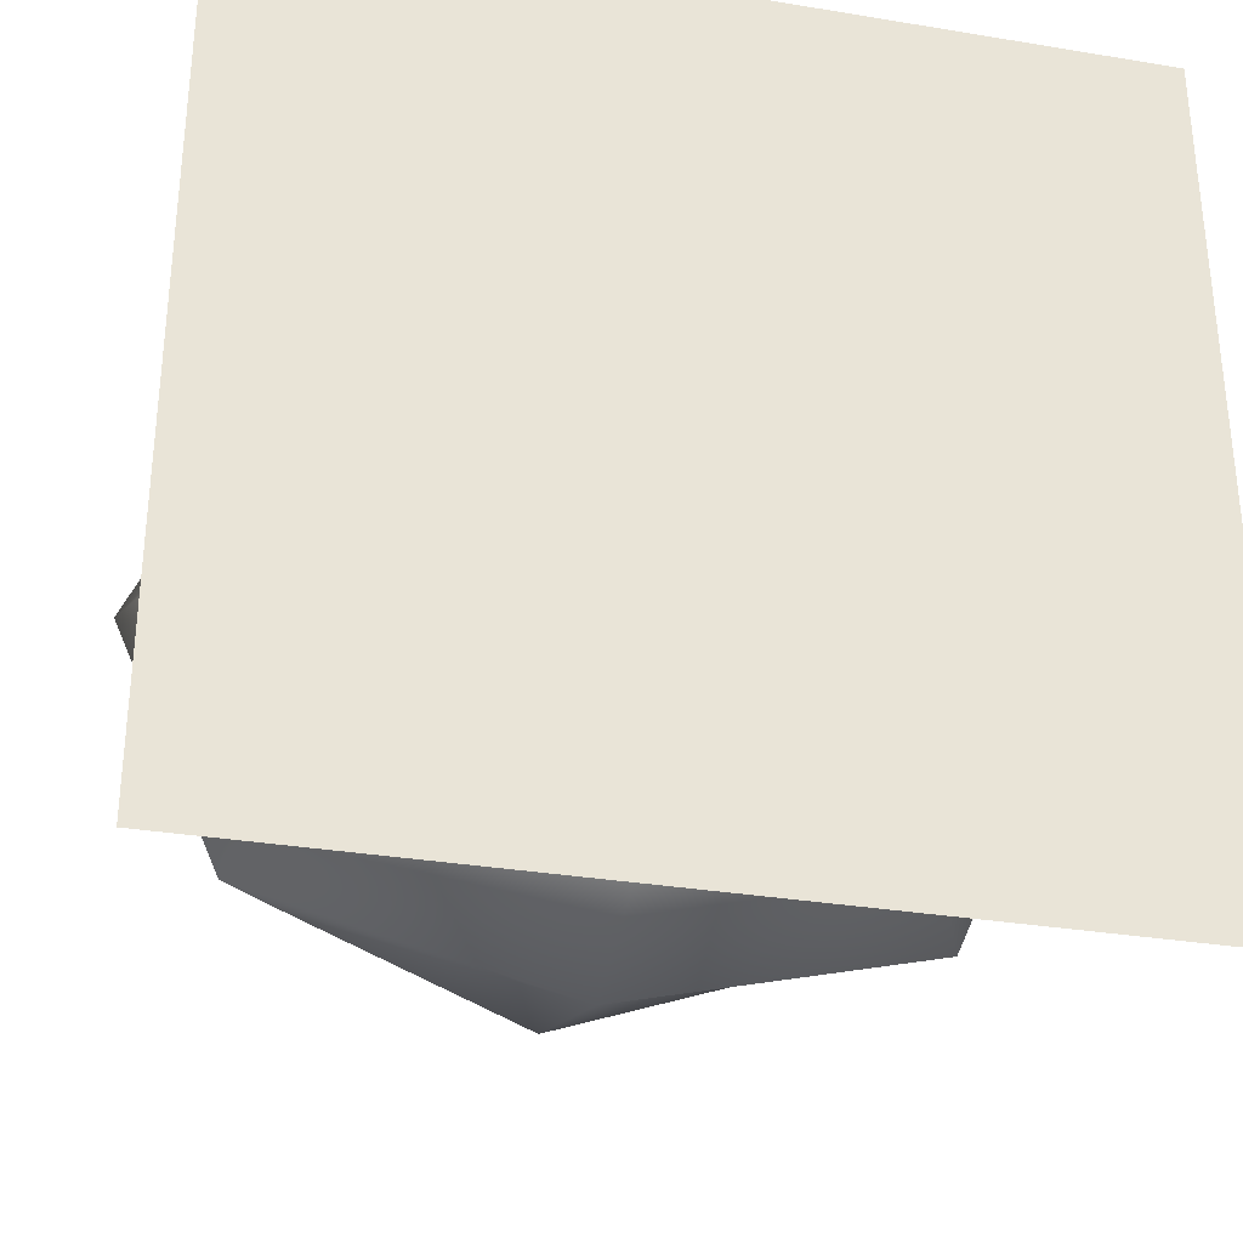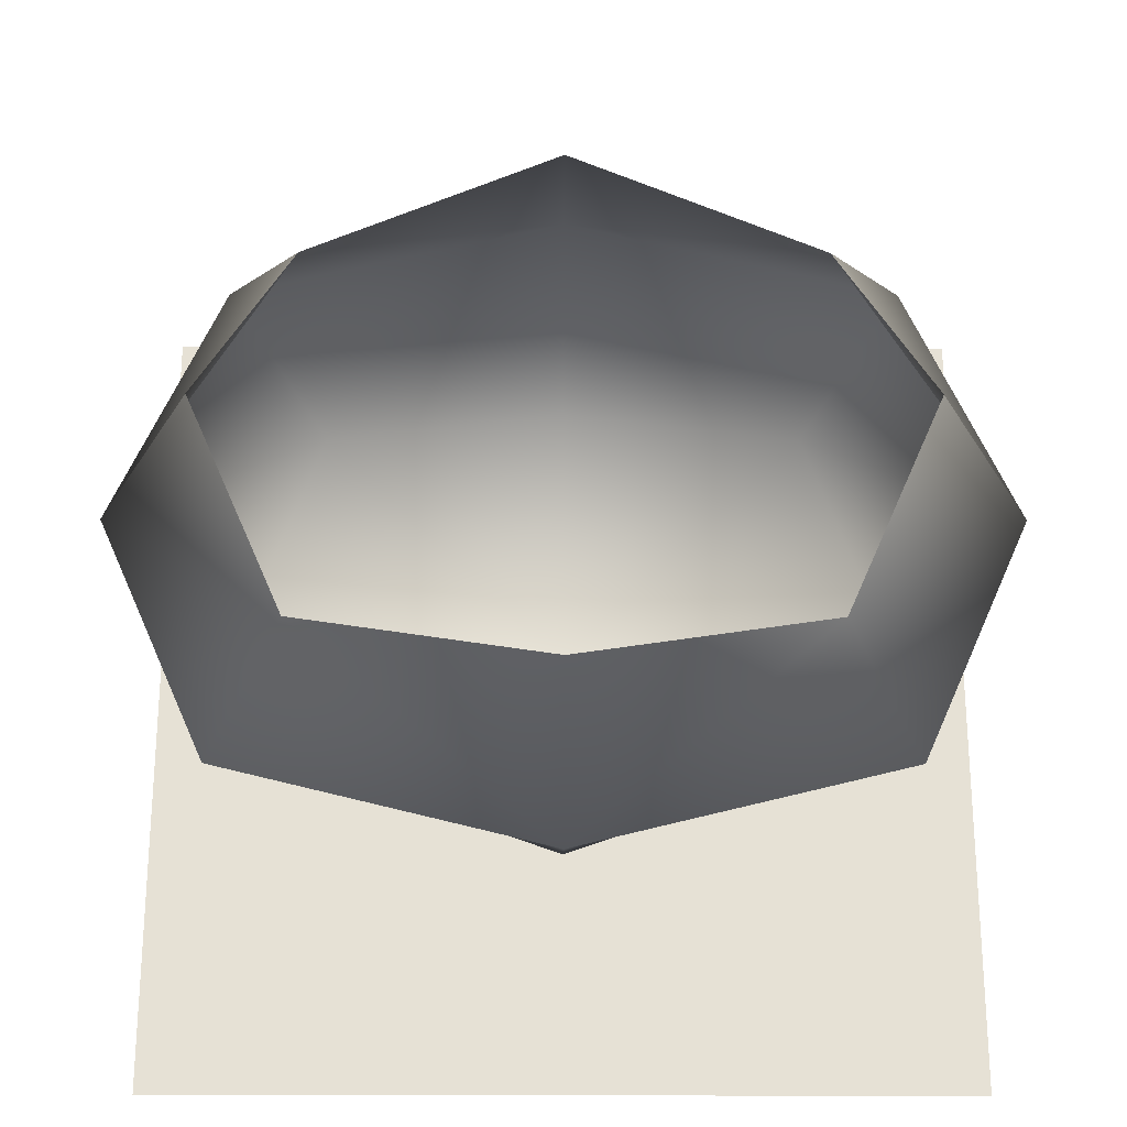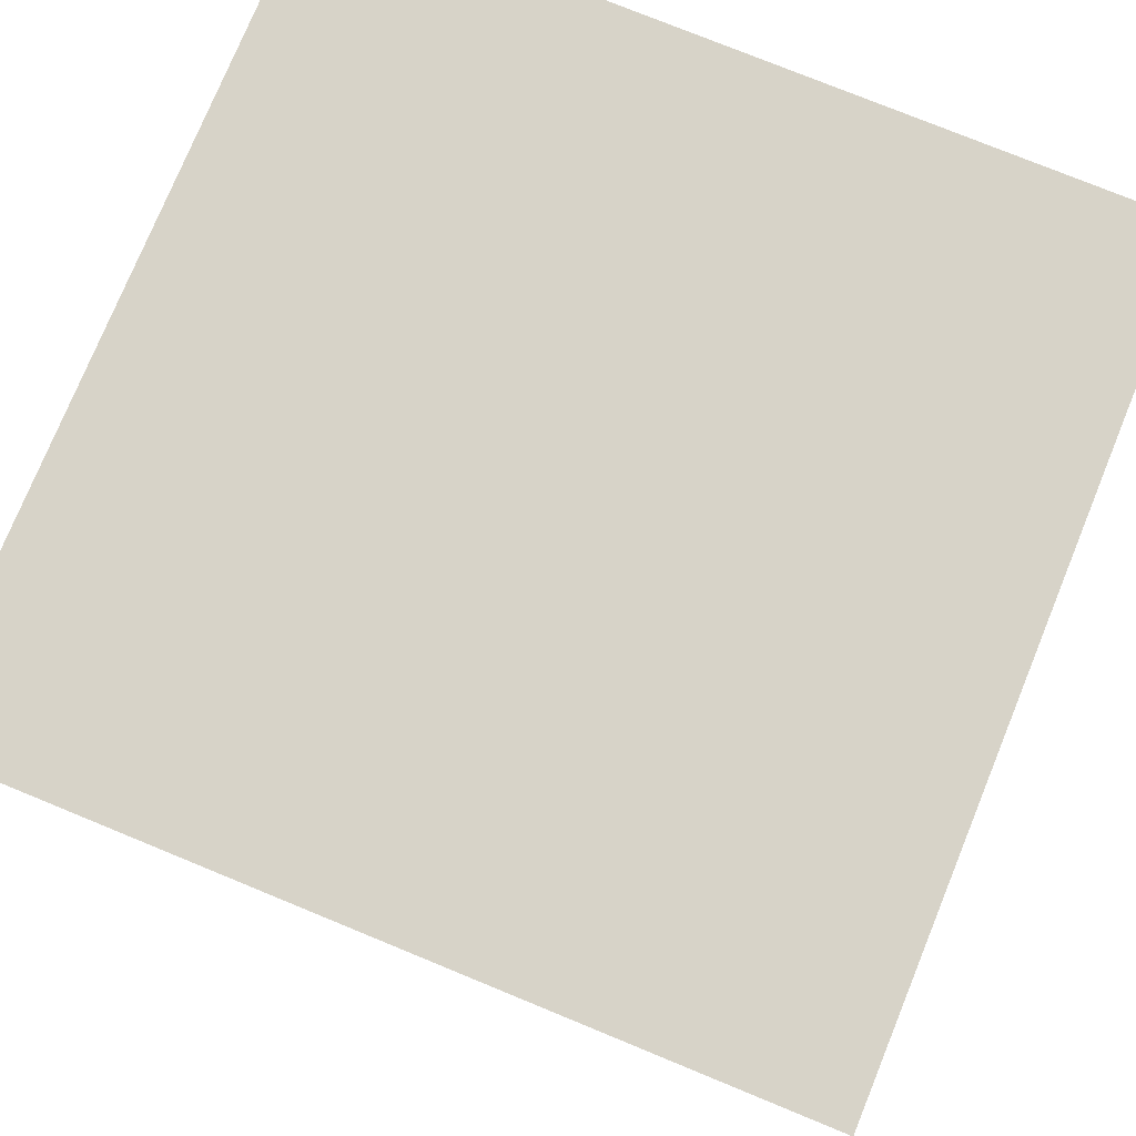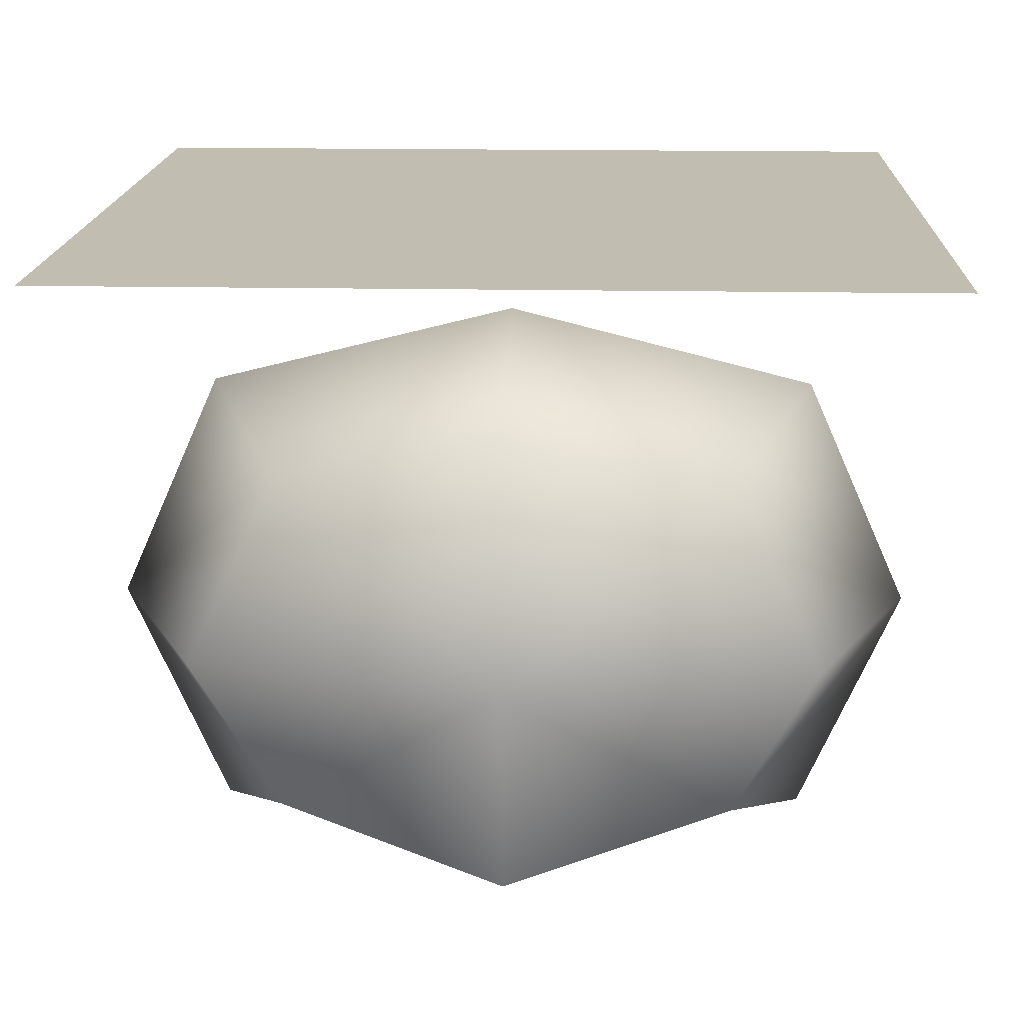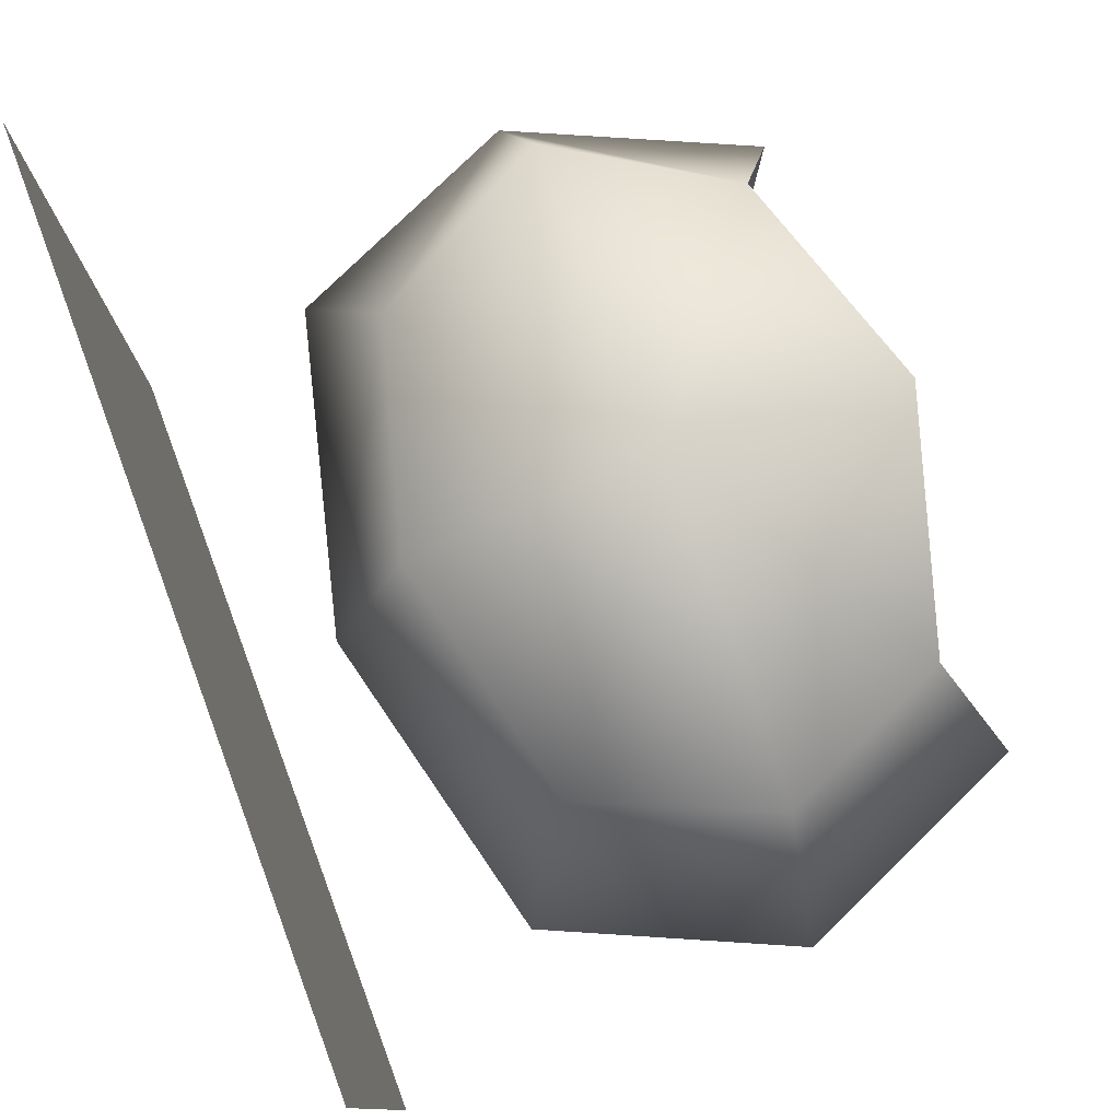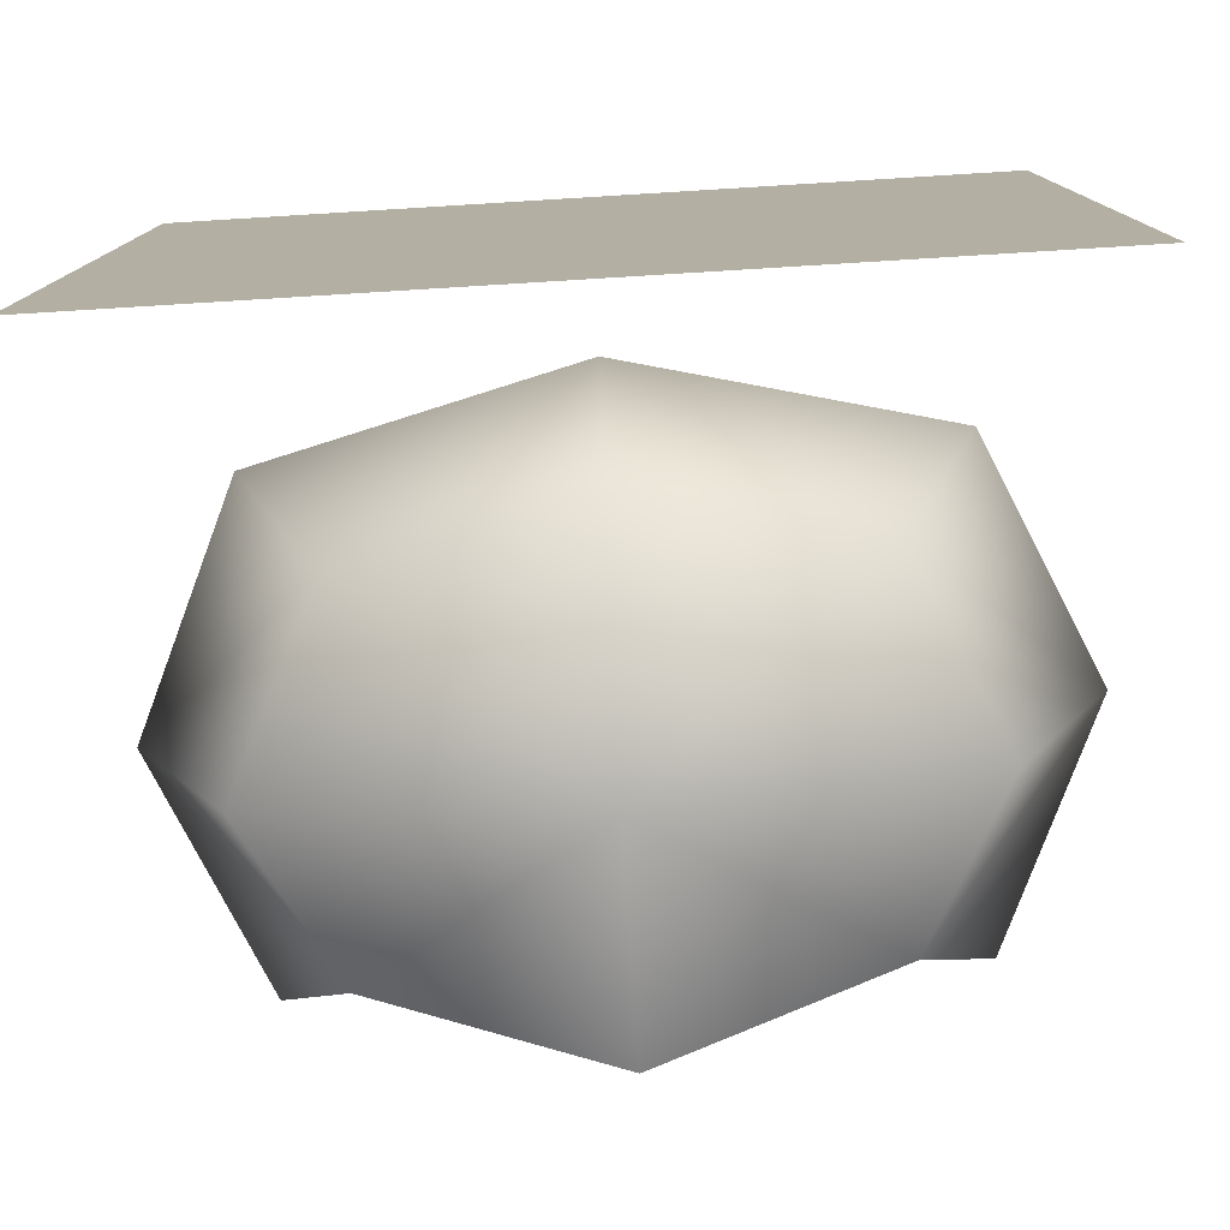
<metadata>
{"format":"obj","ext":"obj","renderer":"f3d","projection":"perspective","resolution":1024,"background":"white","views":[{"elev":-32.0,"azim":166.9,"up":"+Z"},{"elev":-25.4,"azim":-0.2,"up":"+Z"},{"elev":76.6,"azim":-157.7,"up":"+Y"},{"elev":16.7,"azim":2.3,"up":"+Y"},{"elev":78.7,"azim":-110.3,"up":"+Z"},{"elev":-78.3,"azim":-176.5,"up":"+Z"}]}
</metadata>
<code>
o Cube1
v -0.5556 0.3333 -0.4167
v -0.5556 0.3333 0.4167
v -0.5556 1.167 -0.4167
v -0.5556 1.167 0.4167
v 0.5556 0.3333 -0.4167
v 0.5556 0.3333 0.4167
v 0.5556 1.167 -0.4167
v 0.5556 1.167 0.4167
v -0.75 0.1875 0
v -0.75 0.75 -0.5625
v 0 0.1875 -0.5625
v -0.75 0.75 0.5625
v 0 0.1875 0.5625
v -0.75 1.312 0
v 0 1.312 -0.5625
v 0 1.312 0.5625
v 0.75 0.1875 0
v 0.75 0.75 -0.5625
v 0.75 0.75 0.5625
v 0.75 1.312 0
v 0 1.5 0
v 0 0.75 0.75
v 0 0.75 -0.75
v 1 0.75 0
v -1 0.75 0
v -1 1.75 -1
v -1 1.75 1
v 1 1.75 -1
v 1 1.75 1
g Cube1_Cube1_auv
f 1 23 11
f 1 25 10
f 2 22 12
f 2 25 9
f 3 21 15
f 3 23 10
f 3 25 14
f 4 21 14
f 4 22 16
f 4 25 12
f 5 23 18
f 5 24 17
f 6 22 13
f 6 24 19
f 7 21 20
f 7 23 15
f 7 24 18
f 8 21 16
f 8 22 19
f 8 24 20
f 9 25 1
f 10 23 1
f 10 25 3
f 11 23 5
f 12 22 4
f 12 25 2
f 13 22 2
f 14 21 3
f 14 25 4
f 15 21 7
f 15 23 3
f 16 21 4
f 16 22 8
f 17 24 6
f 18 23 7
f 18 24 5
f 19 22 6
f 19 24 8
f 20 21 8
f 20 24 7
f 26 29 28
f 27 29 26

</code>
